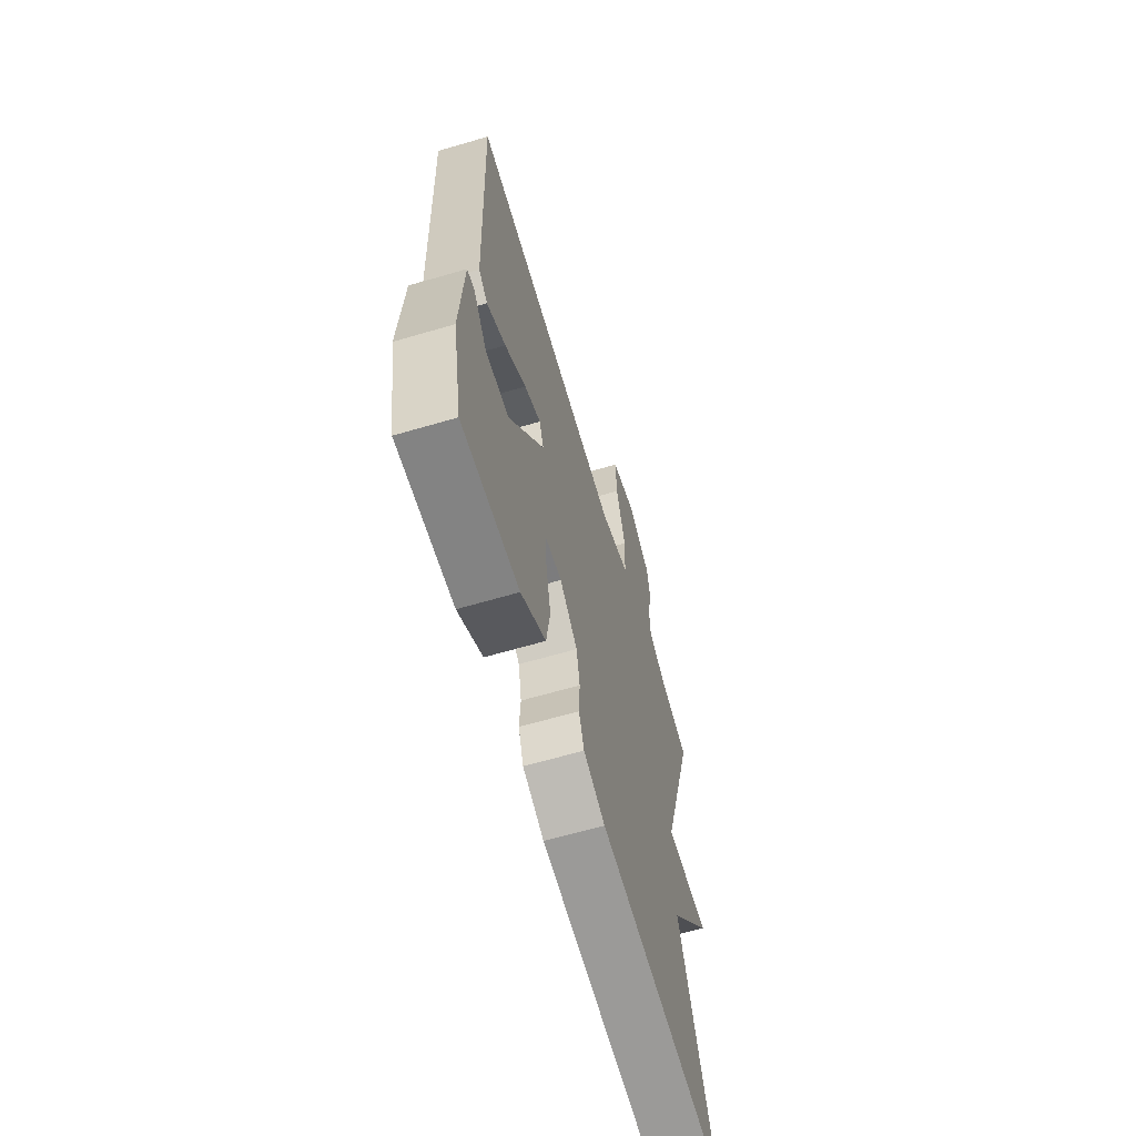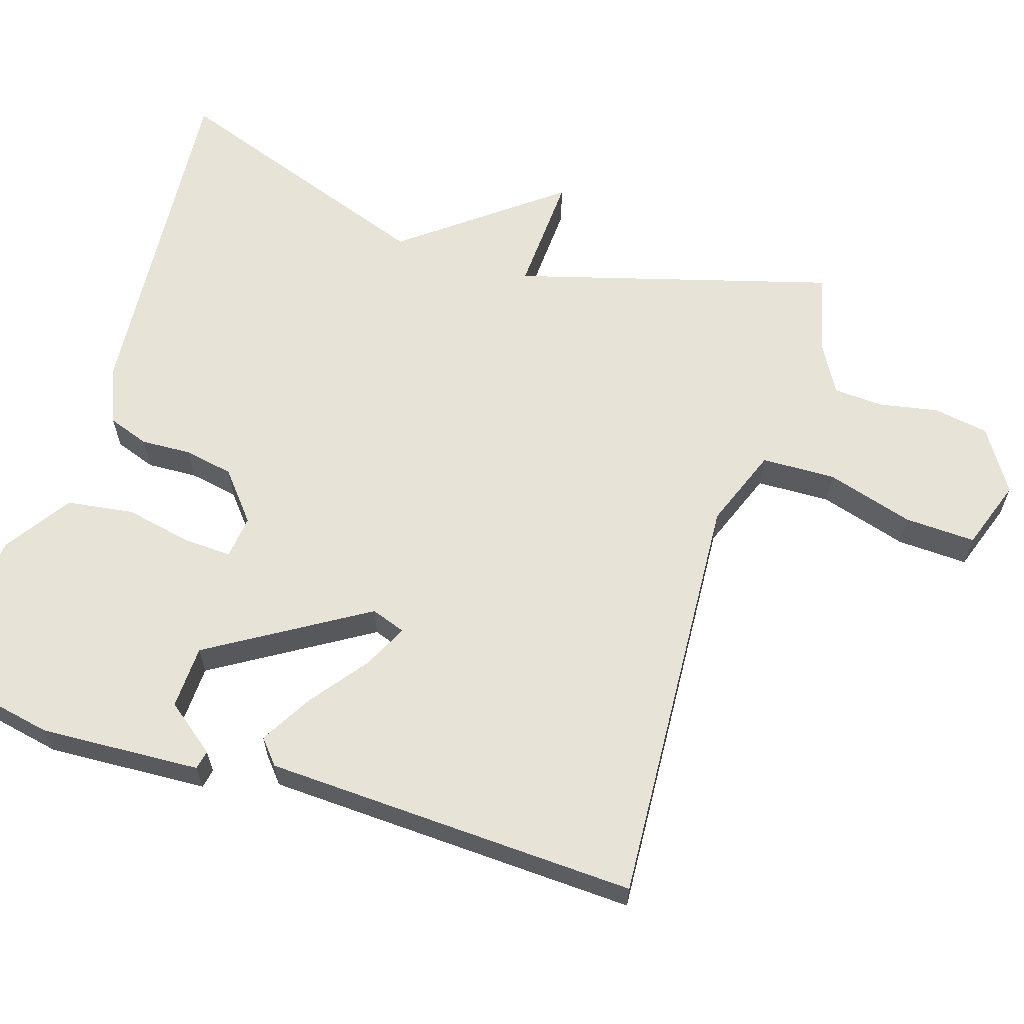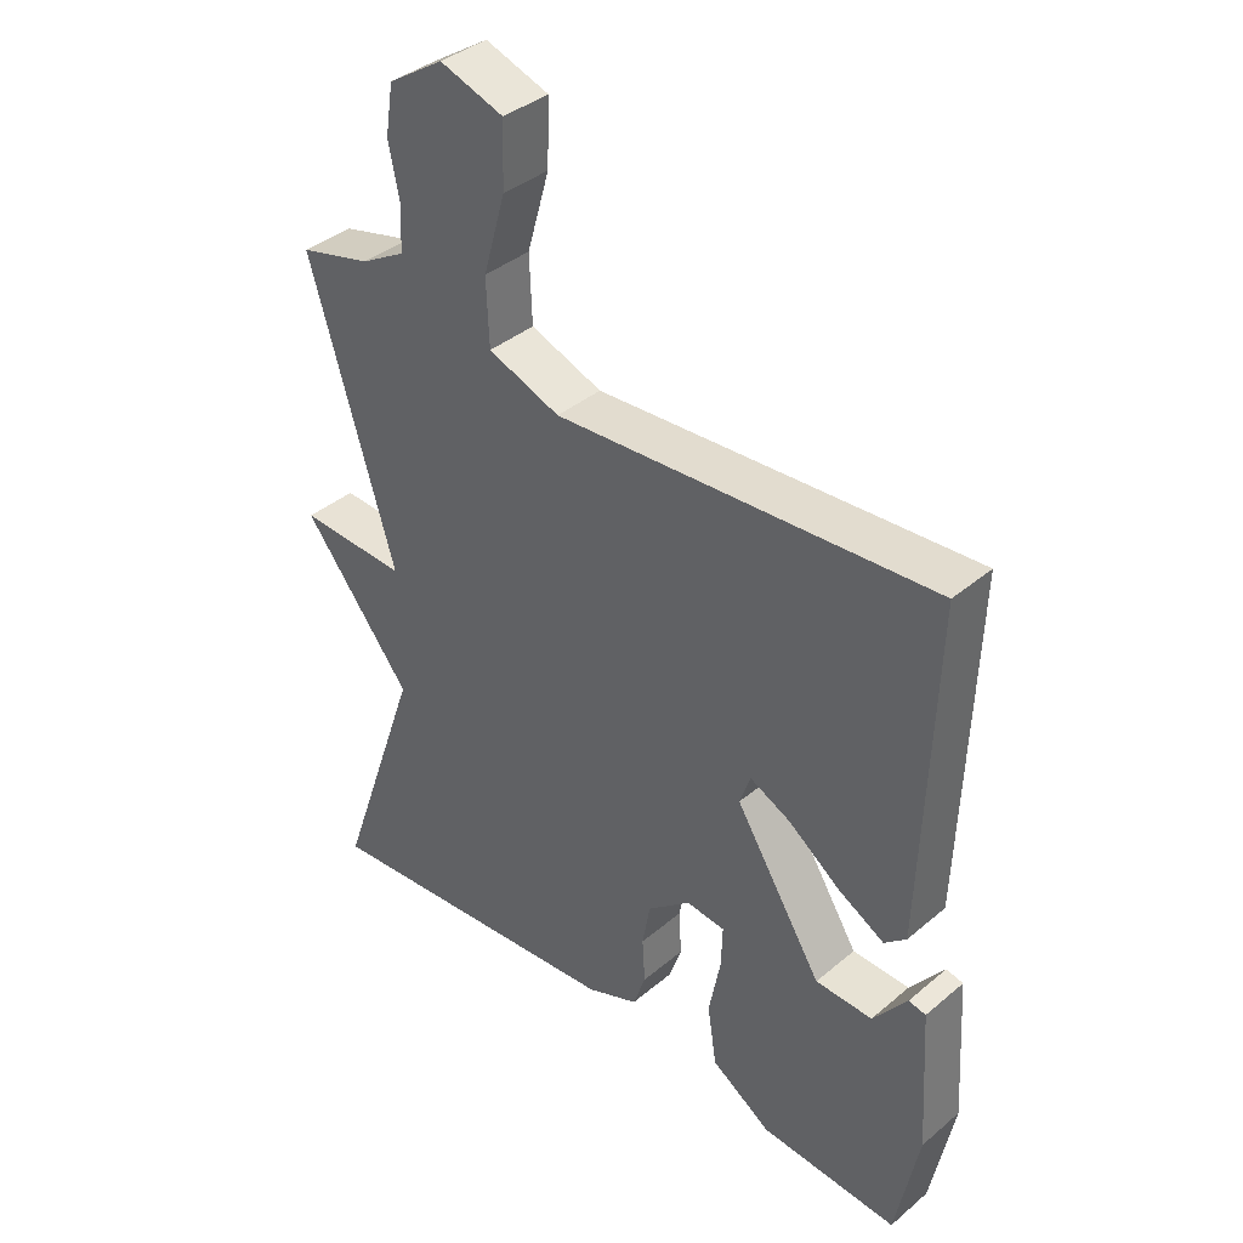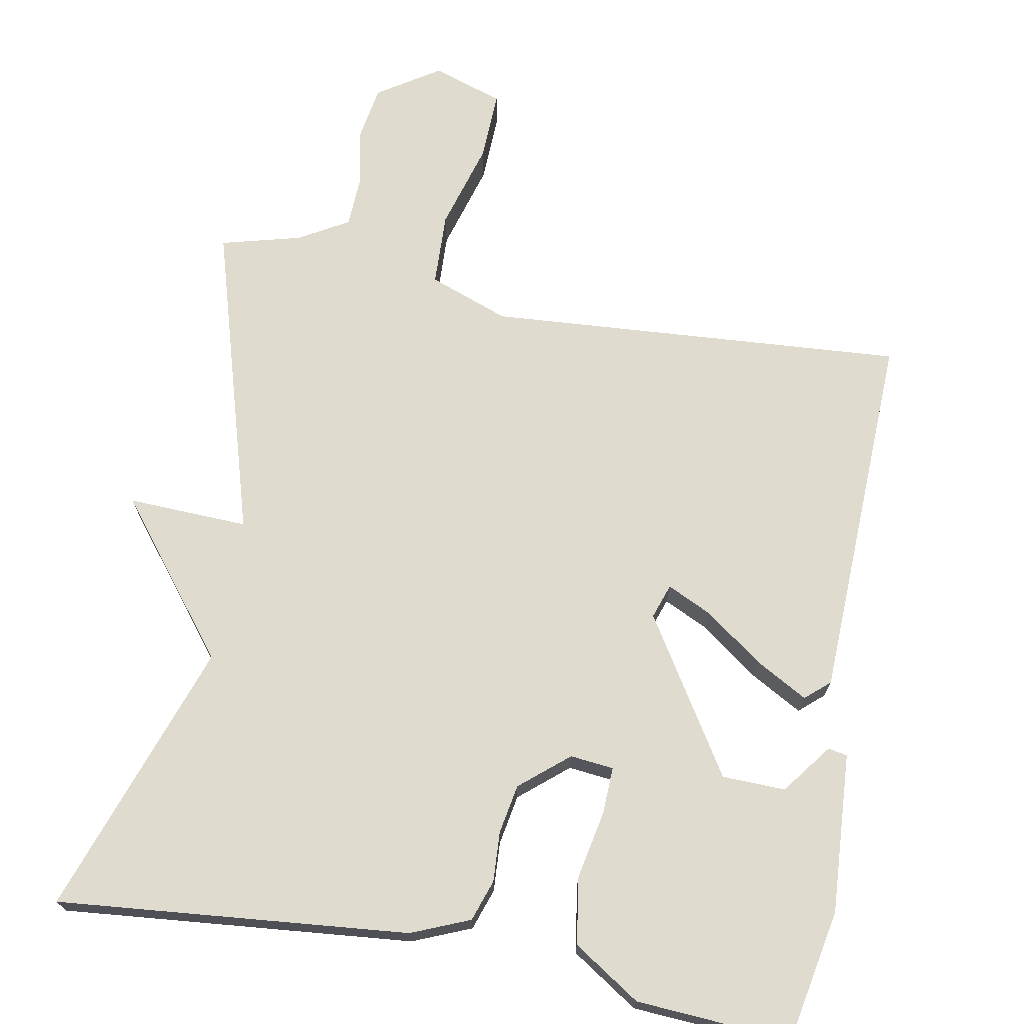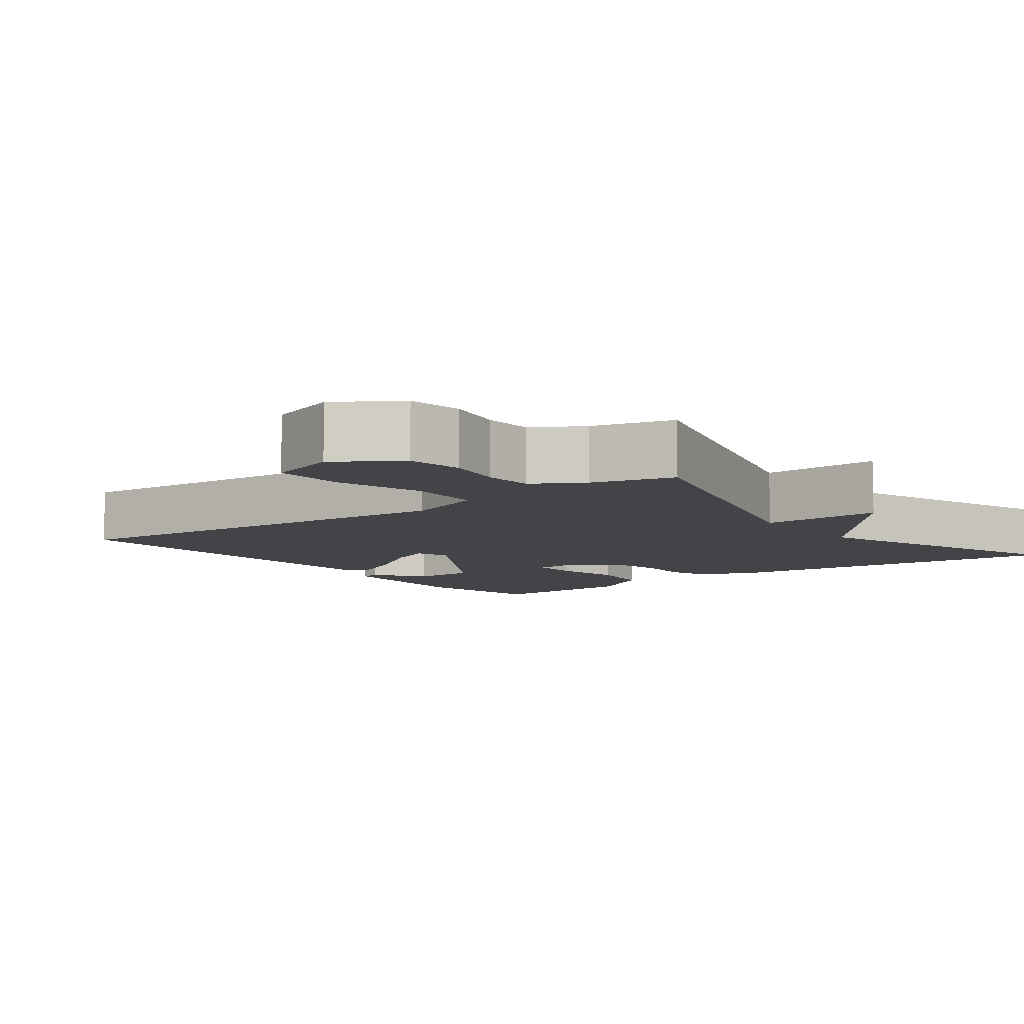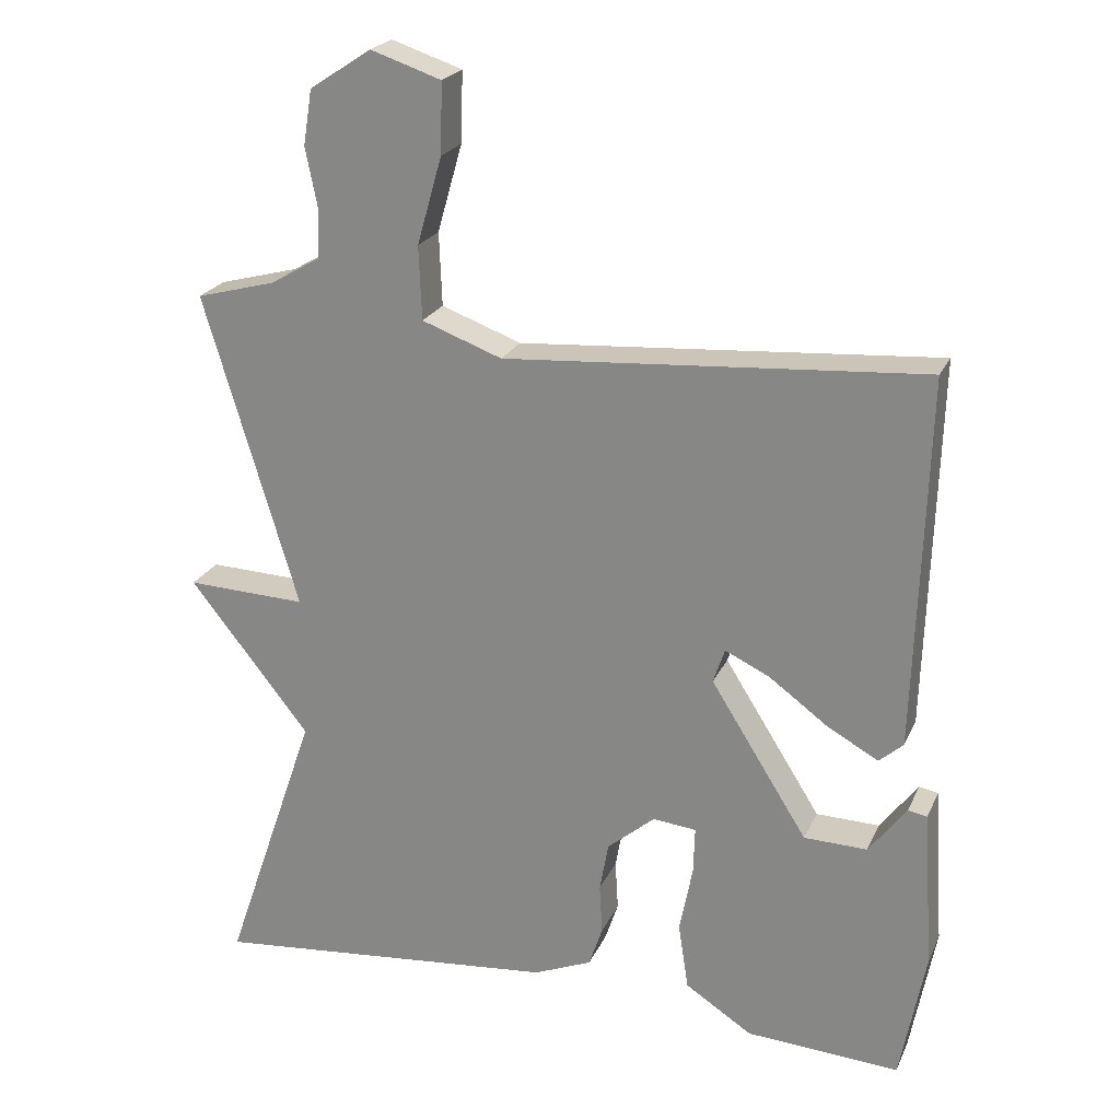
<metadata>
{"format":"obj","ext":"obj","renderer":"f3d","projection":"perspective","resolution":1024,"background":"white","views":[{"elev":-64.3,"azim":-73.5,"up":"+Z"},{"elev":62.3,"azim":-71.8,"up":"+Y"},{"elev":38.7,"azim":-136.4,"up":"+Z"},{"elev":70.5,"azim":-169.4,"up":"+Y"},{"elev":-7.8,"azim":37.3,"up":"+Y"},{"elev":22.6,"azim":-160.5,"up":"+Z"}]}
</metadata>
<code>
v -0.5 0.07 -0.5
v -0.534 0.07 -0.321
v -0.52 0.07 -0.104
v -0.494 0.07 -0.099
v -0.443 0.07 -0.167
v -0.357 0.07 -0.165
v -0.225 0.07 0.045
v -0.241 0.07 0.092
v -0.302 0.07 0.063
v -0.381 0.07 0.005
v -0.451 0.07 -0.034
v -0.484 0.07 -0.005
v -0.5 0.07 0.5
v 0.069 0.07 0.459
v 0.178 0.07 0.499
v 0.182 0.07 0.599
v 0.148 0.07 0.718
v 0.145 0.07 0.814
v 0.241 0.07 0.846
v 0.325 0.07 0.791
v 0.337 0.07 0.716
v 0.321 0.07 0.636
v 0.324 0.07 0.568
v 0.391 0.07 0.529
v 0.5 0.07 0.5
v 0.372 0.07 0.072
v 0.536 0.07 0.078
v 0.372 0.07 -0.128
v 0.5 0.07 -0.5
v 0.024 0.07 -0.454
v -0.055 0.07 -0.421
v -0.074 0.07 -0.365
v -0.07 0.07 -0.297
v -0.082 0.07 -0.23
v -0.147 0.07 -0.175
v -0.206 0.07 -0.181
v -0.204 0.07 -0.245
v -0.186 0.07 -0.337
v -0.2 0.07 -0.428
v -0.291 0.07 -0.487
v -0.5 0 -0.5
v -0.534 0 -0.321
v -0.52 0 -0.104
v -0.494 0 -0.099
v -0.443 0 -0.167
v -0.357 0 -0.165
v -0.225 0 0.045
v -0.241 0 0.092
v -0.302 0 0.063
v -0.381 0 0.005
v -0.451 0 -0.034
v -0.484 0 -0.005
v -0.5 0 0.5
v 0.069 0 0.459
v 0.178 0 0.499
v 0.182 0 0.599
v 0.148 0 0.718
v 0.145 0 0.814
v 0.241 0 0.846
v 0.325 0 0.791
v 0.337 0 0.716
v 0.321 0 0.636
v 0.324 0 0.568
v 0.391 0 0.529
v 0.5 0 0.5
v 0.372 0 0.072
v 0.536 0 0.078
v 0.372 0 -0.128
v 0.5 0 -0.5
v 0.024 0 -0.454
v -0.055 0 -0.421
v -0.074 0 -0.365
v -0.07 0 -0.297
v -0.082 0 -0.23
v -0.147 0 -0.175
v -0.206 0 -0.181
v -0.204 0 -0.245
v -0.186 0 -0.337
v -0.2 0 -0.428
v -0.291 0 -0.487
f 40 1 2
f 39 40 2
f 38 39 2
f 37 38 2
f 36 37 2
f 31 32 33
f 30 31 33
f 29 30 33
f 28 29 33
f 28 33 34
f 27 28 34
f 26 27 34
f 26 34 35
f 25 26 35
f 24 25 35
f 20 21 22
f 19 20 22
f 18 19 22
f 17 18 22
f 16 17 22
f 15 16 22 23
f 12 13 14
f 11 12 14
f 10 11 14
f 9 10 14
f 8 9 14 15
f 23 24 35
f 15 23 35
f 8 15 35
f 7 8 35
f 3 4 5
f 2 3 5
f 36 2 5 6
f 6 7 35 36
f 42 41 80
f 42 80 79
f 42 79 78
f 42 78 77
f 42 77 76
f 73 72 71
f 73 71 70
f 73 70 69
f 73 69 68
f 74 73 68
f 74 68 67
f 74 67 66
f 75 74 66
f 75 66 65
f 75 65 64
f 62 61 60
f 62 60 59
f 62 59 58
f 62 58 57
f 62 57 56
f 63 62 56 55
f 54 53 52
f 54 52 51
f 54 51 50
f 54 50 49
f 55 54 49 48
f 75 64 63
f 75 63 55
f 75 55 48
f 75 48 47
f 45 44 43
f 45 43 42
f 46 45 42 76
f 76 75 47 46
f 1 41 42 2
f 2 42 43 3
f 3 43 44 4
f 4 44 45 5
f 5 45 46 6
f 6 46 47 7
f 7 47 48 8
f 8 48 49 9
f 9 49 50 10
f 10 50 51 11
f 11 51 52 12
f 12 52 53 13
f 13 53 54 14
f 14 54 55 15
f 15 55 56 16
f 16 56 57 17
f 17 57 58 18
f 18 58 59 19
f 19 59 60 20
f 20 60 61 21
f 21 61 62 22
f 22 62 63 23
f 23 63 64 24
f 24 64 65 25
f 25 65 66 26
f 26 66 67 27
f 27 67 68 28
f 28 68 69 29
f 29 69 70 30
f 30 70 71 31
f 31 71 72 32
f 32 72 73 33
f 33 73 74 34
f 34 74 75 35
f 35 75 76 36
f 36 76 77 37
f 37 77 78 38
f 38 78 79 39
f 39 79 80 40
f 40 80 41 1

</code>
